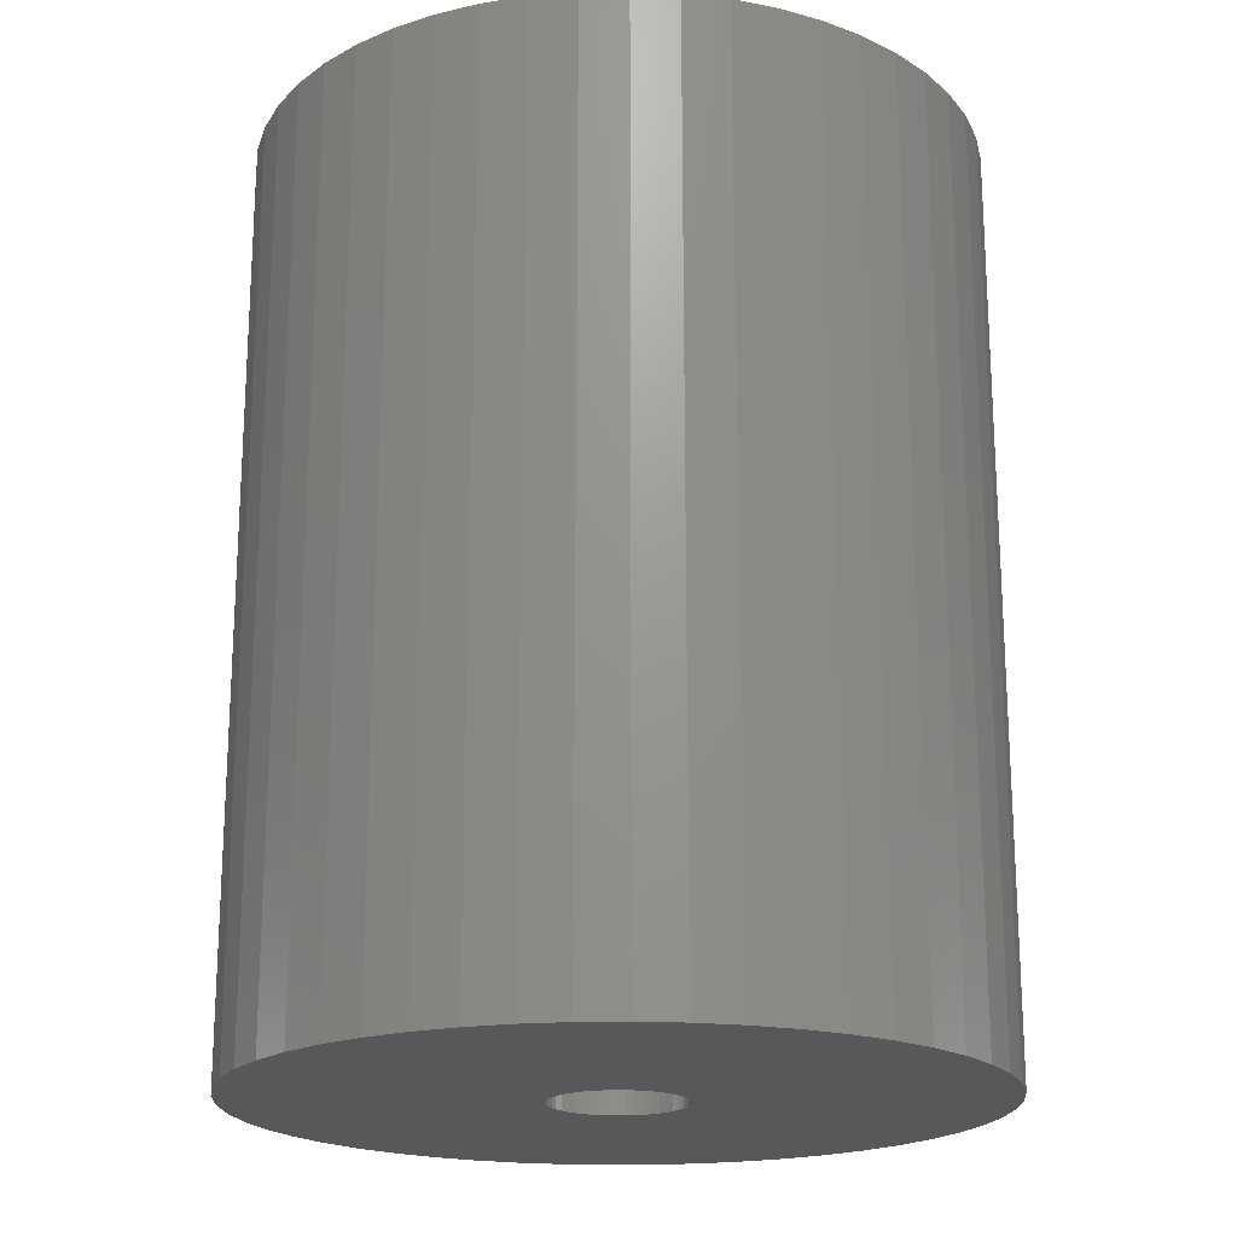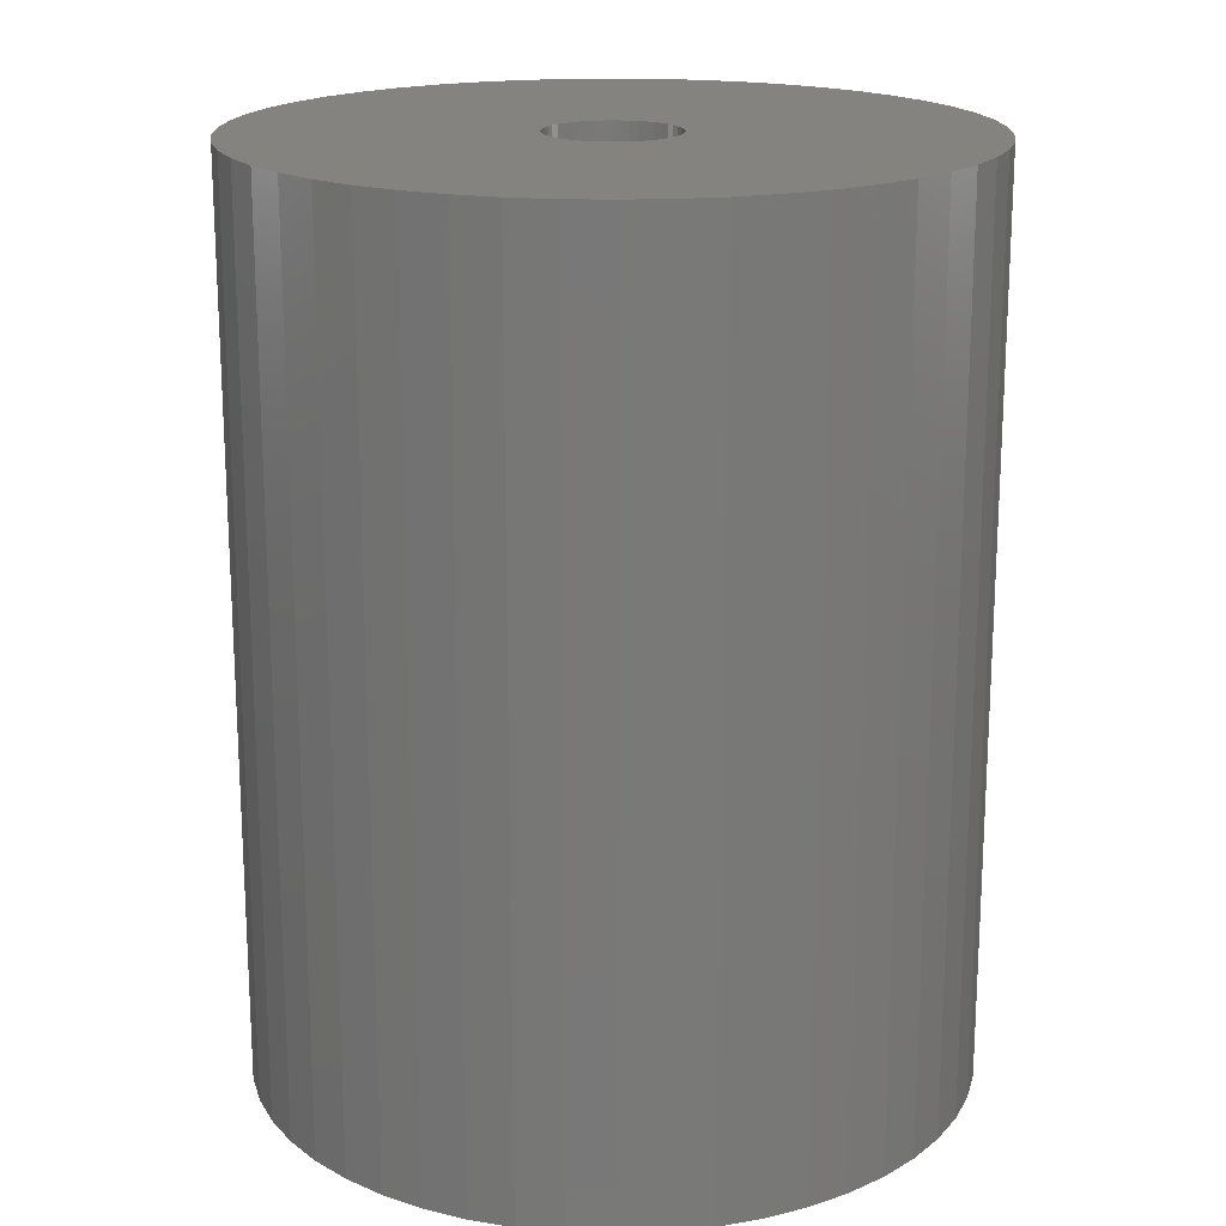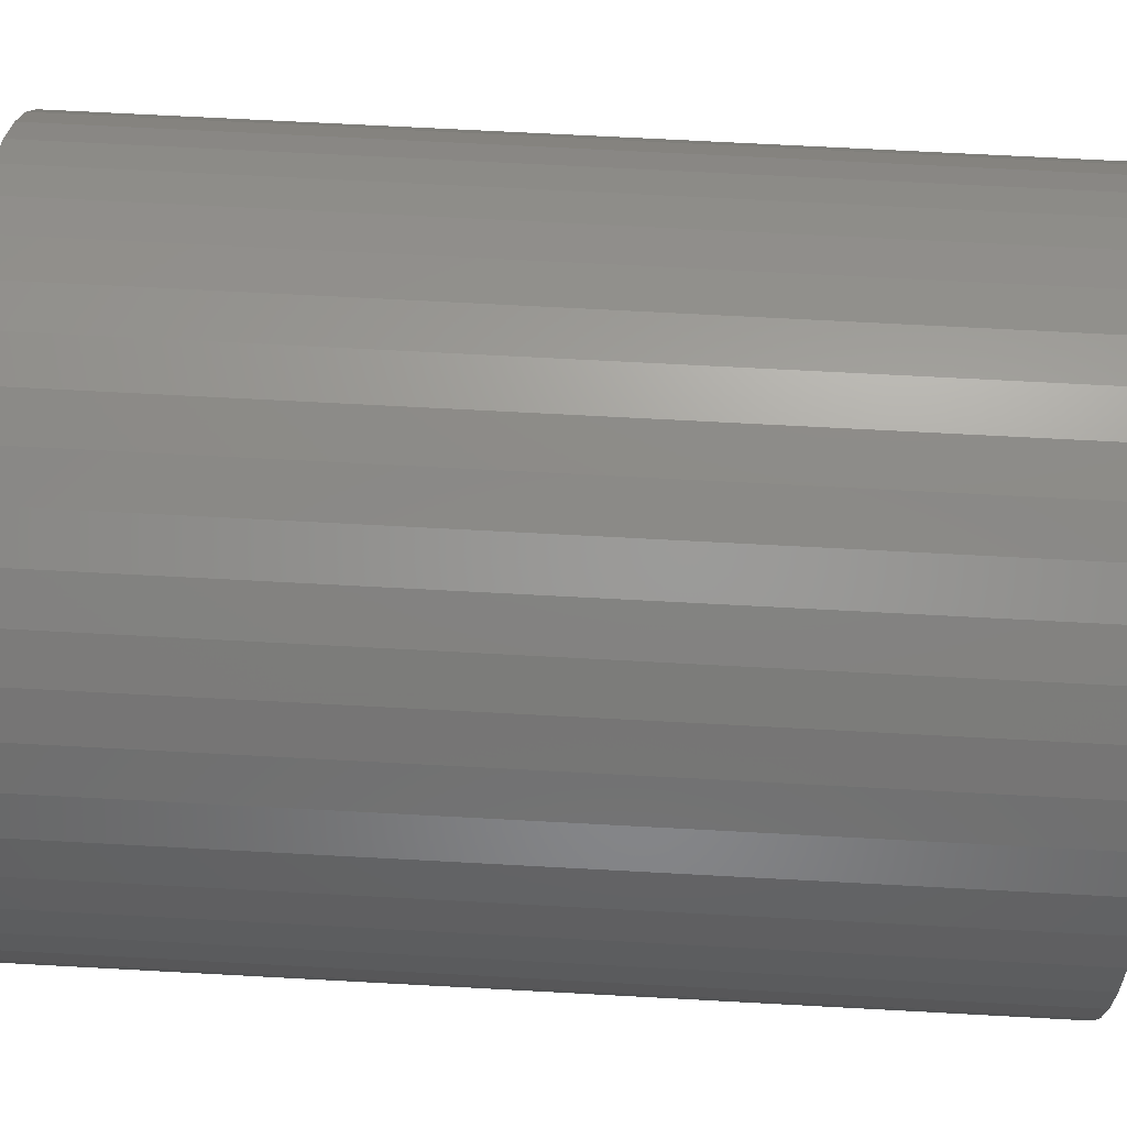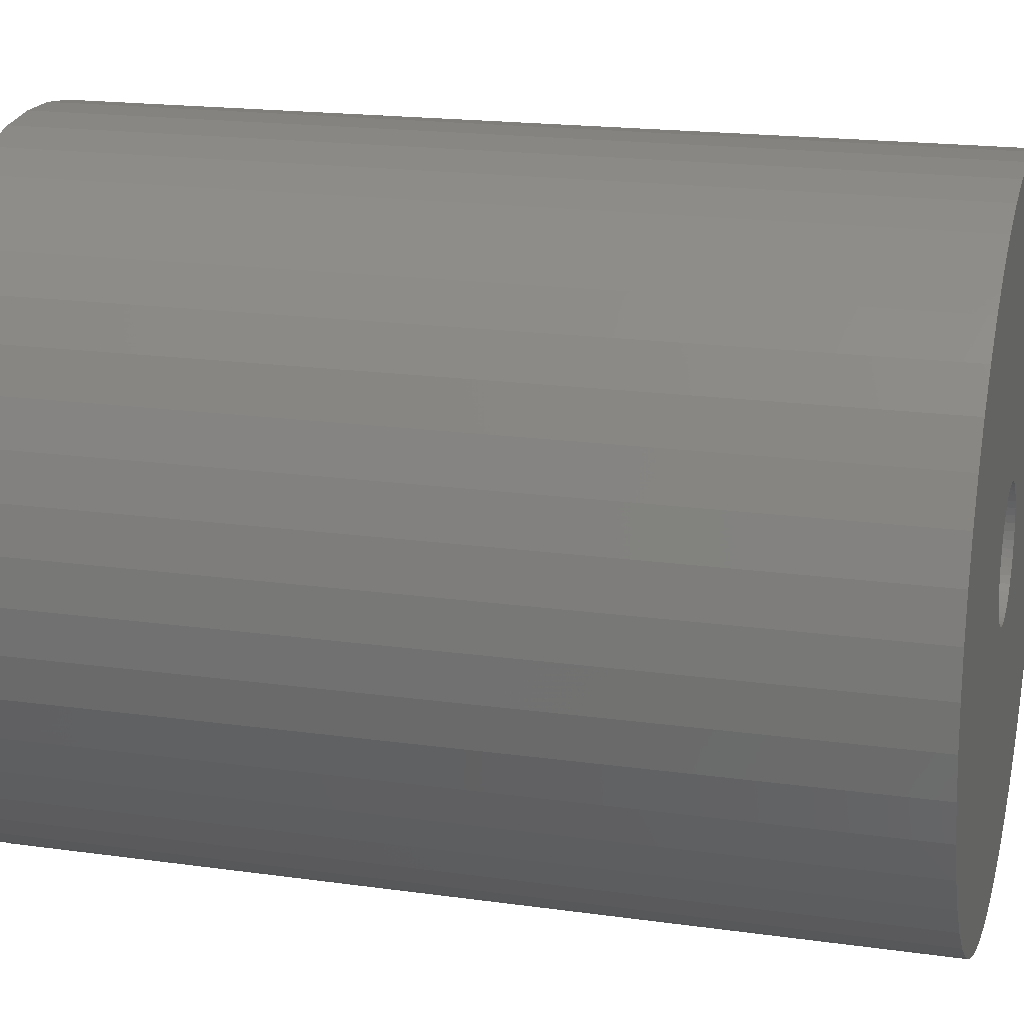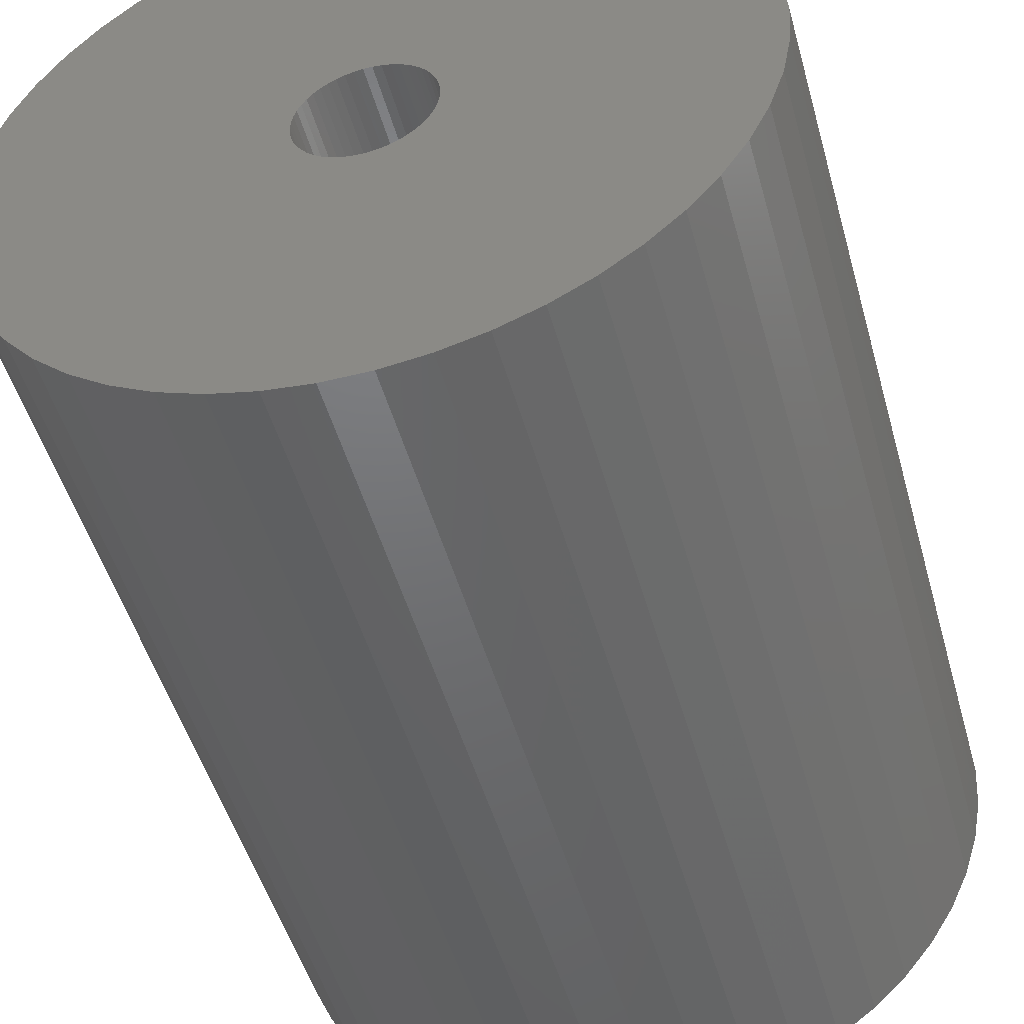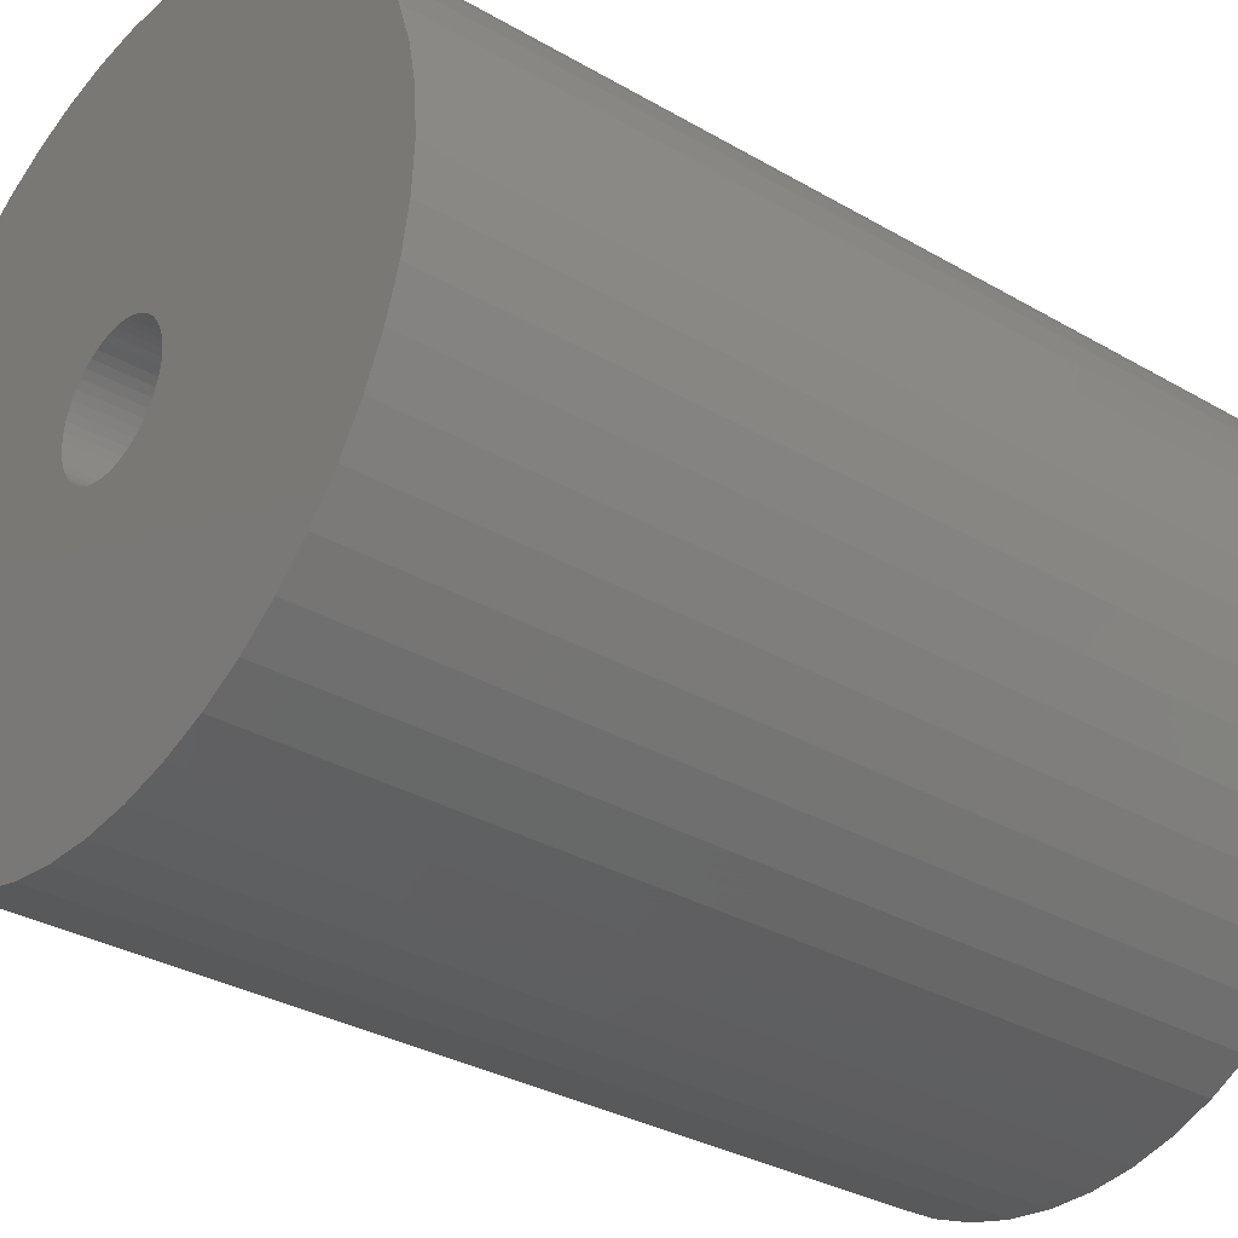
<metadata>
{"format":"stl","ext":"stl","renderer":"f3d","projection":"perspective","resolution":1024,"background":"white","views":[{"elev":-19.7,"azim":117.2,"up":"+Z"},{"elev":18.3,"azim":89.6,"up":"+Z"},{"elev":68.6,"azim":93.1,"up":"+Y"},{"elev":18.5,"azim":-74.9,"up":"+Y"},{"elev":-49.2,"azim":-164.5,"up":"+Y"},{"elev":-32.2,"azim":50.9,"up":"+Y"}]}
</metadata>
<code>
# stl→obj: 200 verts, 400 faces
v 16.5 0 21
v 16.37 2.068 -21
v 16.37 2.068 21
v 16.5 0 -21
v -16.5 0 -21
v -16.37 2.068 21
v -16.37 2.068 -21
v -16.5 0 21
v 1.036 16.47 -21
v -1.036 16.47 21
v 1.036 16.47 21
v -1.036 16.47 -21
v -1.036 -16.47 -21
v 1.036 -16.47 21
v -1.036 -16.47 21
v 1.036 -16.47 -21
v 12.03 11.29 -21
v 10.52 12.71 21
v 12.03 11.29 21
v 10.52 12.71 -21
v -10.52 12.71 -21
v -12.03 11.29 21
v -10.52 12.71 21
v -12.03 11.29 -21
v -5.099 15.69 -21
v -7.025 14.93 21
v -5.099 15.69 21
v -7.025 14.93 -21
v 15.34 6.074 21
v 14.46 7.949 -21
v 14.46 7.949 21
v 15.34 6.074 -21
v 15.98 4.103 -21
v 15.98 4.103 21
v 7.025 14.93 -21
v 5.099 15.69 21
v 7.025 14.93 21
v 5.099 15.69 -21
v 8.841 13.93 -21
v 8.841 13.93 21
v -15.34 6.074 -21
v -14.46 7.949 21
v -14.46 7.949 -21
v -15.34 6.074 21
v -15.98 4.103 -21
v -15.98 4.103 21
v -8.841 13.93 21
v -8.841 13.93 -21
v -3.092 16.21 -21
v -3.092 16.21 21
v 3.092 -16.21 21
v 3.092 -16.21 -21
v 5.099 -15.69 -21
v 7.025 -14.93 21
v 5.099 -15.69 21
v 7.025 -14.93 -21
v 13.35 9.698 21
v 13.35 9.698 -21
v 3.092 16.21 21
v 3.092 16.21 -21
v -13.35 9.698 21
v -13.35 9.698 -21
v 3 0 21
v 2.976 0.376 21
v 16.37 -2.068 21
v 2.906 0.7461 21
v 2.976 -0.376 21
v 2.789 1.104 21
v 15.98 -4.103 21
v 2.629 1.445 21
v 2.906 -0.7461 21
v 2.427 1.763 21
v 15.34 -6.074 21
v 2.187 2.054 21
v 2.789 -1.104 21
v 1.912 2.312 21
v 14.46 -7.949 21
v 1.607 2.533 21
v 2.629 -1.445 21
v 1.277 2.714 21
v 13.35 -9.698 21
v 0.9271 2.853 21
v 2.427 -1.763 21
v 12.03 -11.29 21
v 0.5621 2.947 21
v 0.1884 2.994 21
v -0.1884 2.994 21
v -0.5621 2.947 21
v -0.9271 2.853 21
v -1.277 2.714 21
v -1.607 2.533 21
v -1.912 2.312 21
v -2.187 2.054 21
v -2.427 1.763 21
v 2.187 -2.054 21
v 10.52 -12.71 21
v 1.912 -2.312 21
v 8.841 -13.93 21
v 1.607 -2.533 21
v 1.277 -2.714 21
v 0.9271 -2.853 21
v 0.5621 -2.947 21
v 0.1884 -2.994 21
v -0.1884 -2.994 21
v -0.5621 -2.947 21
v -3.092 -16.21 21
v -0.9271 -2.853 21
v -5.099 -15.69 21
v -1.277 -2.714 21
v -7.025 -14.93 21
v -1.607 -2.533 21
v -8.841 -13.93 21
v -1.912 -2.312 21
v -10.52 -12.71 21
v -2.187 -2.054 21
v -12.03 -11.29 21
v -2.427 -1.763 21
v -13.35 -9.698 21
v -2.629 -1.445 21
v -14.46 -7.949 21
v -2.789 -1.104 21
v -15.34 -6.074 21
v -2.906 -0.7461 21
v -15.98 -4.103 21
v -2.976 -0.376 21
v -16.37 -2.068 21
v -3 0 21
v -2.629 1.445 21
v -2.789 1.104 21
v -2.906 0.7461 21
v -2.976 0.376 21
v 16.37 -2.068 -21
v 15.98 -4.103 -21
v -12.03 -11.29 -21
v -10.52 -12.71 -21
v -14.46 -7.949 -21
v -15.34 -6.074 -21
v -13.35 -9.698 -21
v 3 0 -21
v 2.976 -0.376 -21
v 2.906 -0.7461 -21
v 15.34 -6.074 -21
v 2.976 0.376 -21
v 2.789 -1.104 -21
v 14.46 -7.949 -21
v 2.629 -1.445 -21
v 13.35 -9.698 -21
v 2.906 0.7461 -21
v 2.427 -1.763 -21
v 12.03 -11.29 -21
v 2.187 -2.054 -21
v 10.52 -12.71 -21
v 2.789 1.104 -21
v 1.912 -2.312 -21
v 8.841 -13.93 -21
v 1.607 -2.533 -21
v 2.629 1.445 -21
v 1.277 -2.714 -21
v 0.9271 -2.853 -21
v 2.427 1.763 -21
v 0.5621 -2.947 -21
v 0.1884 -2.994 -21
v -0.1884 -2.994 -21
v -0.5621 -2.947 -21
v -3.092 -16.21 -21
v -0.9271 -2.853 -21
v -5.099 -15.69 -21
v -1.277 -2.714 -21
v -7.025 -14.93 -21
v -1.607 -2.533 -21
v -8.841 -13.93 -21
v -1.912 -2.312 -21
v -2.187 -2.054 -21
v -2.427 -1.763 -21
v 2.187 2.054 -21
v 1.912 2.312 -21
v 1.607 2.533 -21
v 1.277 2.714 -21
v 0.9271 2.853 -21
v 0.5621 2.947 -21
v 0.1884 2.994 -21
v -0.1884 2.994 -21
v -0.5621 2.947 -21
v -0.9271 2.853 -21
v -1.277 2.714 -21
v -1.607 2.533 -21
v -1.912 2.312 -21
v -2.187 2.054 -21
v -2.427 1.763 -21
v -2.629 1.445 -21
v -2.789 1.104 -21
v -2.906 0.7461 -21
v -2.976 0.376 -21
v -3 0 -21
v -2.629 -1.445 -21
v -2.789 -1.104 -21
v -2.906 -0.7461 -21
v -15.98 -4.103 -21
v -2.976 -0.376 -21
v -16.37 -2.068 -21
f 1 2 3
f 2 1 4
f 5 6 7
f 6 5 8
f 9 10 11
f 10 9 12
f 13 14 15
f 14 13 16
f 17 18 19
f 18 17 20
f 21 22 23
f 22 21 24
f 25 26 27
f 26 25 28
f 29 30 31
f 30 29 32
f 3 33 34
f 33 3 2
f 35 36 37
f 36 35 38
f 39 37 40
f 37 39 35
f 41 42 43
f 42 41 44
f 45 44 41
f 44 45 46
f 28 47 26
f 47 28 48
f 49 27 50
f 27 49 25
f 16 51 14
f 51 16 52
f 53 54 55
f 54 53 56
f 34 32 29
f 32 34 33
f 57 17 19
f 17 57 58
f 31 58 57
f 58 31 30
f 38 59 36
f 59 38 60
f 60 11 59
f 11 60 9
f 20 40 18
f 40 20 39
f 43 61 62
f 61 43 42
f 62 22 24
f 22 62 61
f 7 46 45
f 46 7 6
f 63 1 3
f 64 3 34
f 1 63 65
f 66 34 29
f 67 65 63
f 68 29 31
f 65 67 69
f 70 31 57
f 71 69 67
f 72 57 19
f 69 71 73
f 74 19 18
f 75 73 71
f 76 18 40
f 73 75 77
f 78 40 37
f 79 77 75
f 80 37 36
f 77 79 81
f 82 36 59
f 83 81 79
f 81 83 84
f 3 64 63
f 34 66 64
f 29 68 66
f 31 70 68
f 57 72 70
f 19 74 72
f 18 76 74
f 40 78 76
f 37 80 78
f 85 59 11
f 36 82 80
f 59 85 82
f 11 86 85
f 11 87 86
f 10 87 11
f 87 10 88
f 50 88 10
f 88 50 89
f 27 89 50
f 89 27 90
f 26 90 27
f 90 26 91
f 47 91 26
f 91 47 92
f 23 92 47
f 92 23 93
f 93 22 94
f 22 93 23
f 95 84 83
f 84 95 96
f 97 96 95
f 96 97 98
f 99 98 97
f 98 99 54
f 100 54 99
f 54 100 55
f 101 55 100
f 55 101 51
f 102 51 101
f 51 102 14
f 103 14 102
f 104 14 103
f 15 104 105
f 106 105 107
f 104 15 14
f 108 107 109
f 110 109 111
f 112 111 113
f 114 113 115
f 116 115 117
f 118 117 119
f 120 119 121
f 122 121 123
f 124 123 125
f 105 106 15
f 126 125 127
f 61 94 22
f 94 61 128
f 107 108 106
f 42 128 61
f 109 110 108
f 128 42 129
f 111 112 110
f 44 129 42
f 113 114 112
f 129 44 130
f 115 116 114
f 46 130 44
f 117 118 116
f 130 46 131
f 119 120 118
f 6 131 46
f 121 122 120
f 131 6 127
f 123 124 122
f 8 127 6
f 125 126 124
f 127 8 126
f 48 23 47
f 23 48 21
f 12 50 10
f 50 12 49
f 65 4 1
f 4 65 132
f 69 132 65
f 132 69 133
f 134 114 116
f 114 134 135
f 136 122 137
f 122 136 120
f 138 120 136
f 120 138 118
f 139 4 132
f 140 132 133
f 4 139 2
f 141 133 142
f 143 2 139
f 144 142 145
f 2 143 33
f 146 145 147
f 148 33 143
f 149 147 150
f 33 148 32
f 151 150 152
f 153 32 148
f 154 152 155
f 32 153 30
f 156 155 56
f 157 30 153
f 158 56 53
f 30 157 58
f 159 53 52
f 160 58 157
f 58 160 17
f 132 140 139
f 133 141 140
f 142 144 141
f 145 146 144
f 147 149 146
f 150 151 149
f 152 154 151
f 155 156 154
f 56 158 156
f 161 52 16
f 53 159 158
f 52 161 159
f 16 162 161
f 16 163 162
f 13 163 16
f 163 13 164
f 165 164 13
f 164 165 166
f 167 166 165
f 166 167 168
f 169 168 167
f 168 169 170
f 171 170 169
f 170 171 172
f 135 172 171
f 172 135 173
f 173 134 174
f 134 173 135
f 175 17 160
f 17 175 20
f 176 20 175
f 20 176 39
f 177 39 176
f 39 177 35
f 178 35 177
f 35 178 38
f 179 38 178
f 38 179 60
f 180 60 179
f 60 180 9
f 181 9 180
f 182 9 181
f 12 182 183
f 49 183 184
f 182 12 9
f 25 184 185
f 28 185 186
f 48 186 187
f 21 187 188
f 24 188 189
f 62 189 190
f 43 190 191
f 41 191 192
f 45 192 193
f 183 49 12
f 7 193 194
f 138 174 134
f 174 138 195
f 184 25 49
f 136 195 138
f 185 28 25
f 195 136 196
f 186 48 28
f 137 196 136
f 187 21 48
f 196 137 197
f 188 24 21
f 198 197 137
f 189 62 24
f 197 198 199
f 190 43 62
f 200 199 198
f 191 41 43
f 199 200 194
f 192 45 41
f 5 194 200
f 193 7 45
f 194 5 7
f 56 98 54
f 98 56 155
f 77 142 73
f 142 77 145
f 134 118 138
f 118 134 116
f 137 124 198
f 124 137 122
f 155 96 98
f 96 155 152
f 52 55 51
f 55 52 53
f 81 145 77
f 145 81 147
f 84 147 81
f 147 84 150
f 73 133 69
f 133 73 142
f 169 108 110
f 108 169 167
f 167 106 108
f 106 167 165
f 198 126 200
f 126 198 124
f 200 8 5
f 8 200 126
f 152 84 96
f 84 152 150
f 171 110 112
f 110 171 169
f 165 15 106
f 15 165 13
f 135 112 114
f 112 135 171
f 139 64 143
f 64 139 63
f 127 193 131
f 193 127 194
f 182 86 87
f 86 182 181
f 162 104 103
f 104 162 163
f 176 74 76
f 74 176 175
f 188 92 93
f 92 188 187
f 185 89 90
f 89 185 184
f 153 70 157
f 70 153 68
f 143 66 148
f 66 143 64
f 179 80 82
f 80 179 178
f 180 82 85
f 82 180 179
f 177 76 78
f 76 177 176
f 129 190 128
f 190 129 191
f 130 191 129
f 191 130 192
f 184 88 89
f 88 184 183
f 161 103 102
f 103 161 162
f 158 101 100
f 101 158 159
f 148 68 153
f 68 148 66
f 160 74 175
f 74 160 72
f 157 72 160
f 72 157 70
f 181 85 86
f 85 181 180
f 178 78 80
f 78 178 177
f 128 189 94
f 189 128 190
f 94 188 93
f 188 94 189
f 131 192 130
f 192 131 193
f 186 90 91
f 90 186 185
f 187 91 92
f 91 187 186
f 183 87 88
f 87 183 182
f 140 63 139
f 63 140 67
f 151 97 95
f 97 151 154
f 141 67 140
f 67 141 71
f 146 75 144
f 75 146 79
f 151 83 149
f 83 151 95
f 164 107 105
f 107 164 166
f 172 115 113
f 115 172 173
f 117 195 119
f 195 117 174
f 121 197 123
f 197 121 196
f 159 102 101
f 102 159 161
f 154 99 97
f 99 154 156
f 156 100 99
f 100 156 158
f 144 71 141
f 71 144 75
f 149 79 146
f 79 149 83
f 163 105 104
f 105 163 164
f 166 109 107
f 109 166 168
f 170 113 111
f 113 170 172
f 119 196 121
f 196 119 195
f 123 199 125
f 199 123 197
f 125 194 127
f 194 125 199
f 168 111 109
f 111 168 170
f 115 174 117
f 174 115 173

</code>
